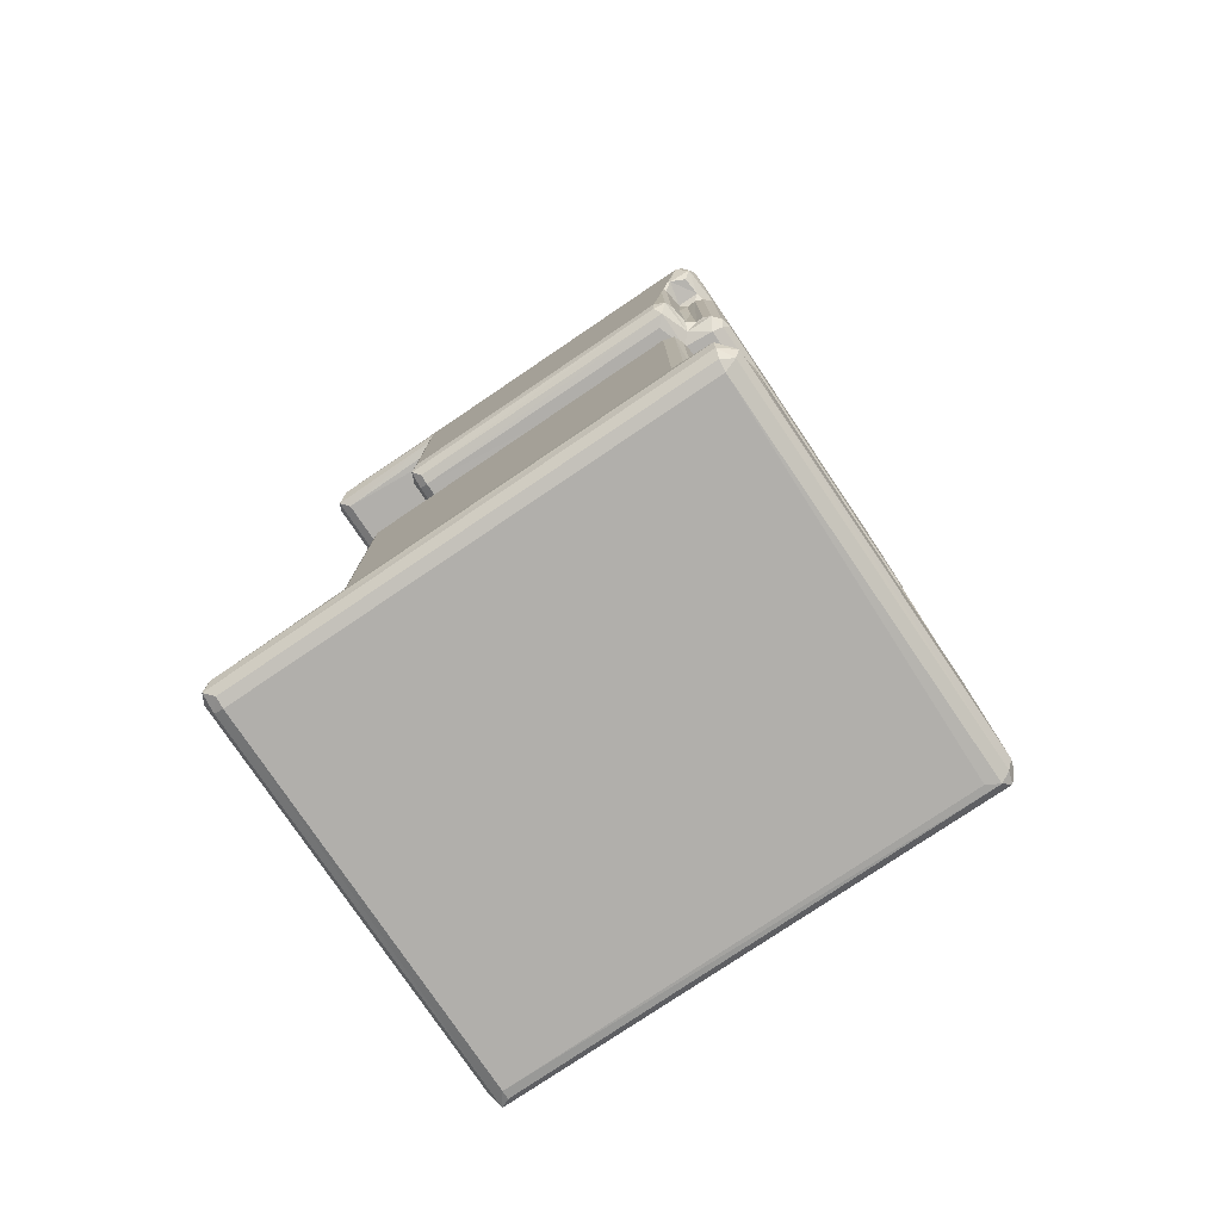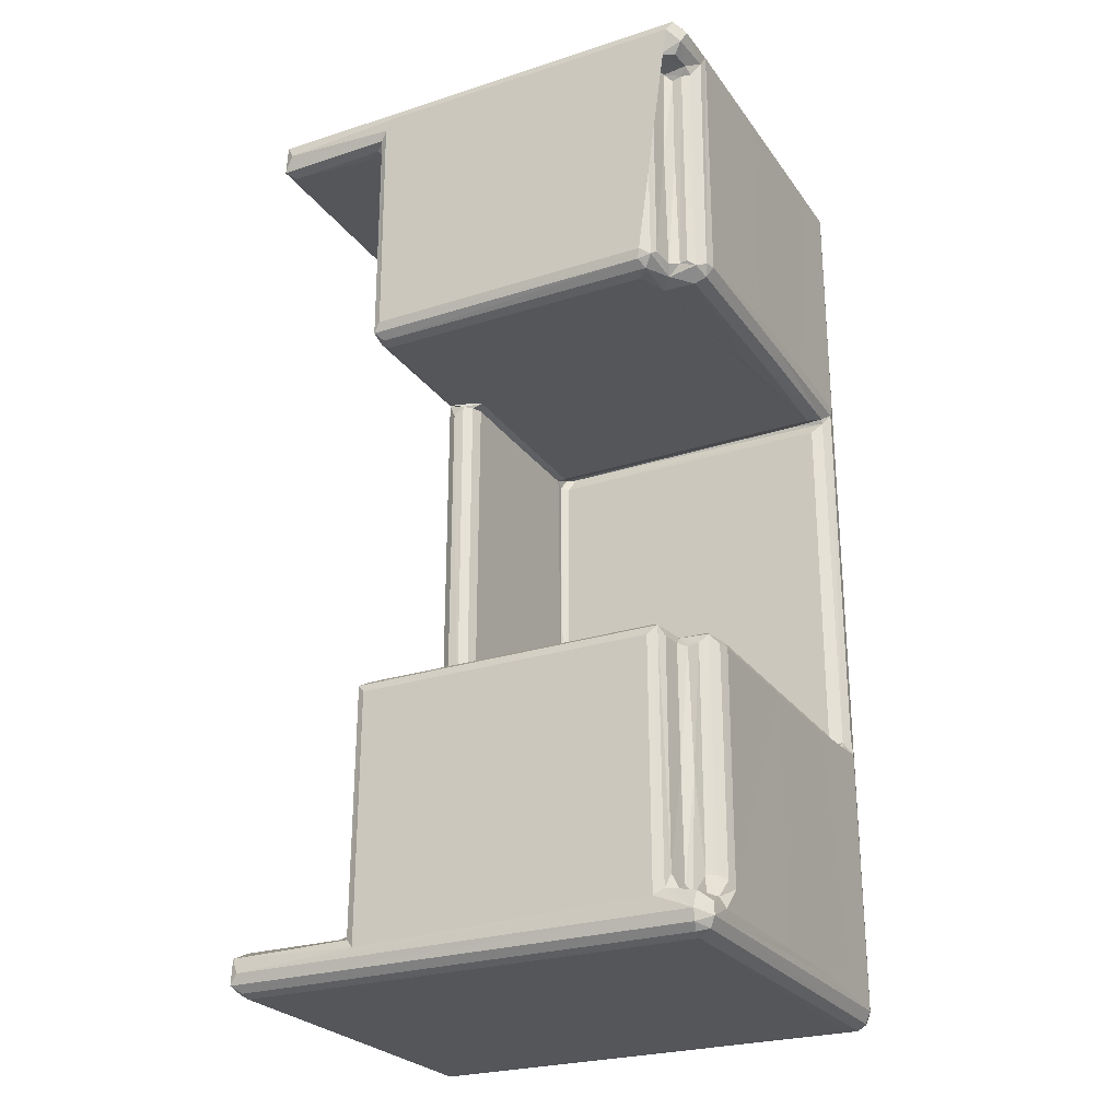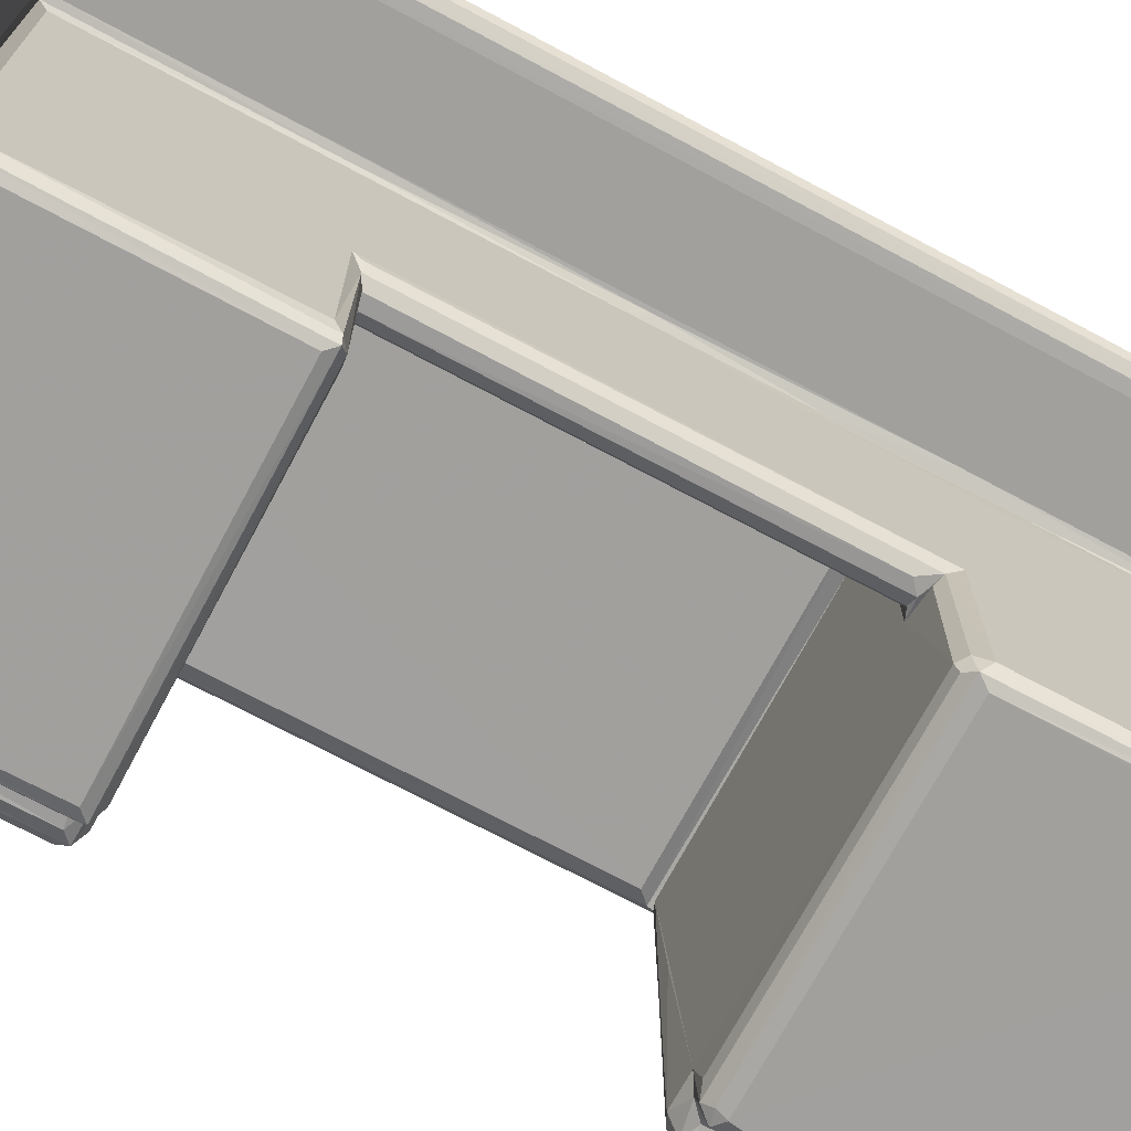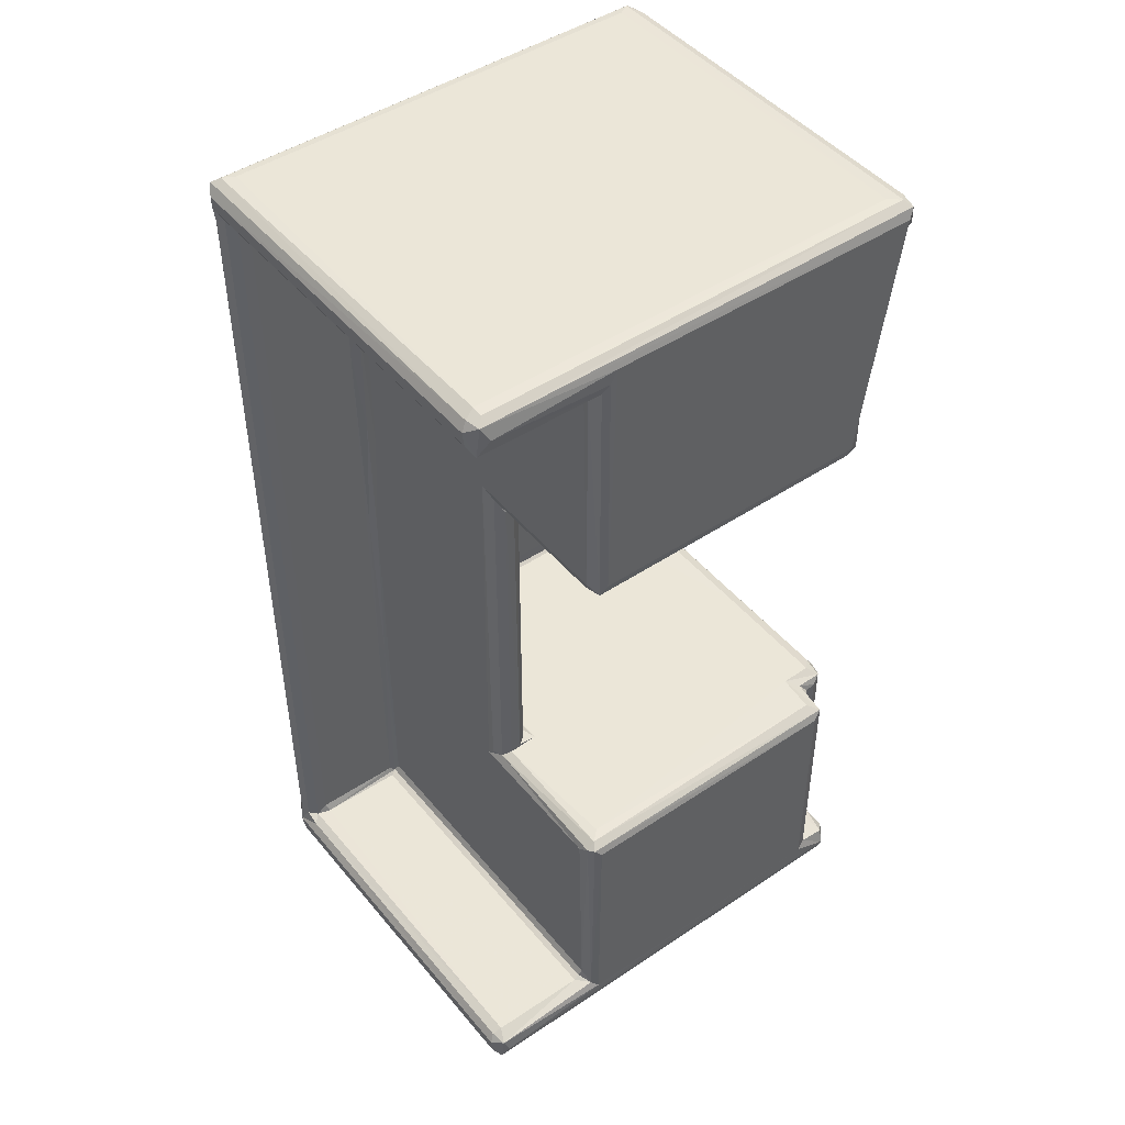
<metadata>
{"format":"obj","ext":"obj","renderer":"f3d","projection":"perspective","resolution":1024,"background":"white","views":[{"elev":-78.2,"azim":-146.0,"up":"+Y"},{"elev":-25.7,"azim":-152.8,"up":"+Y"},{"elev":-71.7,"azim":61.9,"up":"+Z"},{"elev":46.6,"azim":142.7,"up":"+Y"}]}
</metadata>
<code>
v -0.2401 -0.49 -0.2109
v -0.2407 -0.4786 -0.2142
v -0.2541 -0.4837 -0.1991
v -0.2484 -0.4939 -0.196
v -0.2375 -0.497 -0.2031
v -0.236 -0.5 -0.1921
v -0.2419 -0.4615 -0.2093
v -0.2533 -0.4703 -0.1982
v -0.2549 -0.4711 -0.1736
v -0.2018 -0.4624 -0.2139
v -0.2209 -0.455 -0.1983
v -0.2374 -0.4558 -0.1781
v -0.2486 -0.4599 -0.1752
v -0.2118 -0.4561 -0.2103
v -0.2231 -0.4543 -0.1737
v -0.2148 -0.4408 -0.2018
v -0.2181 -0.4453 -0.1795
v -0.2106 -0.2029 -0.2103
v -0.2009 -0.212 -0.214
v -0.2173 -0.3368 -0.1804
v -0.2484 -0.494 0.1992
v -0.255 -0.4711 -0.02371
v -0.2548 -0.4475 -0.1503
v -0.2448 -0.4379 -0.1696
v -0.2522 -0.4415 -0.1609
v -0.2356 -0.4379 -0.1732
v -0.2381 -0.4991 0.2036
v -0.2259 -0.5 0.1963
v -0.2271 -0.3374 -0.1725
v -0.252 -0.212 -0.1611
v -0.2549 -0.212 -0.1492
v 0.2386 -0.4999 -0.1921
v 0.1091 -0.4699 -0.2139
v 0.2384 -0.4969 -0.2032
v 0.2477 -0.4899 -0.2109
v -0.2245 -0.2136 -0.1734
v -0.2147 -0.2119 -0.2019
v -0.2171 -0.2115 -0.1819
v -0.1988 -0.1965 -0.1994
v -0.2027 -0.1962 -0.1585
v -0.2151 -0.2021 -0.1704
v -0.2449 -0.2031 -0.1691
v -0.2548 -0.2118 -0.01922
v -0.2358 -0.2116 -0.1731
v -0.236 -0.1963 -0.1577
v -0.2484 -0.202 -0.1437
v -0.1836 -0.1962 0.1717
v -0.2364 -0.1963 -0.02269
v 0.116 -0.2034 -0.211
v 0.1107 -0.1977 -0.2024
v 0.1086 -0.2119 -0.2139
v 0.09942 -0.196 -0.1923
v 0.07584 -0.1962 -0.04864
v -0.2549 -0.4719 0.08832
v -0.2548 -0.4821 0.196
v -0.2547 -0.4468 0.1426
v -0.2548 -0.2118 0.09783
v -0.2552 -0.2054 0.1938
v -0.2516 -0.4806 0.2058
v -0.2446 -0.4916 0.2114
v -0.2341 -0.481 0.2139
v 0.2385 -0.4999 0.1962
v 0.2386 -0.4807 0.2139
v 0.2391 -0.4981 0.2051
v -0.2483 -0.2018 0.1696
v -0.2363 -0.1962 0.174
v -0.2539 -0.2103 0.1699
v -0.2519 -0.1931 0.2046
v -0.2445 -0.1933 0.2115
v -0.2334 0.01264 0.2142
v -0.2486 -0.1951 0.1806
v -0.2543 -0.1888 0.1913
v -0.2357 -0.1804 0.1741
v -0.1629 -0.1938 0.1755
v -0.1109 -0.1789 0.1742
v -0.2363 0.1855 0.1742
v 0.07562 -0.1962 0.1739
v -0.05795 -0.1962 0.1717
v -0.08551 -0.1935 0.1756
v -0.009427 -0.1934 0.1757
v -0.000267 -0.1789 0.1742
v 0.07695 -0.1787 0.1742
v 0.07705 0.04659 0.1742
v -0.2113 0.2099 -0.2091
v -0.2148 0.2158 -0.2017
v -0.2025 0.1988 -0.2025
v -0.1977 0.2065 -0.2111
v -0.2004 0.2168 -0.2139
v -0.2144 0.2027 -0.171
v -0.1919 0.1958 -0.1915
v -0.2181 0.2128 -0.1795
v -0.2028 0.1961 -0.1594
v -0.2111 0.4538 -0.21
v -0.2169 0.3514 -0.1823
v -0.2014 0.4699 -0.2139
v -0.225 0.3459 -0.1728
v -0.237 0.4838 -0.2141
v -0.2443 0.2088 -0.1699
v -0.2521 0.2134 -0.161
v -0.2484 0.2025 -0.1538
v -0.2366 0.1964 -0.1566
v -0.2361 0.2152 -0.1733
v -0.2549 0.2147 -0.1492
v -0.2275 0.2147 -0.1726
v -0.2486 0.2027 0.03264
v -0.2376 0.1967 0.02894
v -0.2238 0.1959 0.033
v -0.255 0.2256 -0.02083
v -0.2544 0.2134 0.03504
v -0.2355 0.1961 0.164
v -0.2449 0.4515 -0.1696
v -0.2357 0.4504 -0.1732
v -0.2548 0.4844 -0.1497
v -0.2549 0.4843 -0.02106
v 0.1086 0.1993 -0.2033
v 0.1085 0.217 -0.214
v 0.1084 0.1961 -0.1922
v 0.1162 0.2066 -0.2109
v 0.07772 0.1961 -0.04132
v -0.2149 0.4503 -0.2025
v -0.2252 0.4479 -0.1728
v -0.2176 0.4551 -0.1786
v -0.2499 0.4694 -0.2054
v -0.2408 0.4583 -0.1999
v -0.2246 0.458 -0.2076
v -0.2429 0.4578 -0.1785
v -0.2531 0.4694 -0.1602
v -0.2437 0.4937 -0.2105
v -0.2541 0.4841 -0.1976
v -0.2382 0.4989 -0.2017
v -0.2482 0.4943 -0.1915
v -0.2253 0.5 -0.1925
v -0.2482 0.4944 0.1901
v -0.2252 0.5 0.1963
v -0.2382 0.499 0.2042
v 0.2452 0.4931 -0.2109
v 0.2377 0.4982 -0.2029
v 0.1033 0.4843 -0.2139
v 0.2382 0.4999 -0.1924
v -0.2544 0.2115 0.1911
v -0.2518 0.2159 0.2049
v -0.2444 0.2239 0.2116
v -0.2479 0.1966 0.1799
v -0.234 0.4846 0.2139
v -0.255 0.2257 0.0968
v -0.2478 0.2017 0.1776
v -0.212 0.2014 0.1793
v -0.2552 0.221 0.1947
v -0.2548 0.4845 0.08782
v -0.2548 0.4726 0.1463
v -0.2549 0.4842 0.1958
v 0.07685 0.1856 0.1742
v 0.0776 0.1961 0.1639
v 0.07107 0.2002 0.1807
v 0.2386 0.4845 0.2139
v -0.2516 0.4855 0.2058
v -0.2451 0.4933 0.2113
v 0.2285 0.4999 0.1962
v 0.239 -0.4795 -0.2141
v 0.1175 -0.461 -0.2102
v 0.1262 -0.4535 -0.1967
v 0.1225 -0.4456 -0.1988
v 0.1324 -0.4561 -0.1985
v 0.1225 -0.2124 -0.1922
v 0.1203 -0.2051 -0.2038
v 0.1261 -0.4534 0.1827
v 0.1225 -0.4457 0.1792
v 0.1327 -0.4564 0.1795
v 0.1225 -0.2116 -0.02498
v 0.2451 -0.4642 -0.2124
v 0.2387 -0.4562 -0.1982
v 0.2539 -0.484 -0.2009
v 0.2485 -0.4942 -0.1919
v 0.2541 -0.4705 -0.1994
v 0.2487 -0.4612 -0.1961
v 0.2254 -0.4561 0.1806
v 0.2487 -0.4612 0.1774
v 0.2487 -0.4937 0.2103
v 0.2543 -0.4704 0.2024
v 0.2399 -0.4566 0.1853
v 0.08825 -0.1925 -0.04368
v 0.08451 -0.19 -0.03275
v 0.08128 -0.1942 0.03211
v 0.1088 -0.1965 -0.0497
v 0.1178 -0.2018 -0.04399
v 0.1221 -0.2028 -0.03306
v 0.09675 -0.1931 -0.04931
v 0.08454 -0.1839 0.05784
v 0.08458 0.1922 0.03599
v 0.1083 0.1836 -0.05005
v 0.08429 0.1925 -0.03189
v 0.1176 0.2021 -0.044
v 0.1224 -0.3052 0.1791
v 0.1322 -0.4475 0.1844
v 0.1254 -0.2262 0.1824
v 0.1324 -0.2103 0.1846
v 0.254 -0.4839 0.1951
v 0.2283 -0.4471 0.1843
v 0.2492 -0.4536 0.192
v 0.2525 -0.443 0.2012
v 0.2482 -0.4438 0.21
v 0.2487 0.4615 0.1916
v 0.07556 -0.1963 0.06526
v 0.08225 -0.1937 0.1743
v 0.1223 -0.1629 0.1788
v 0.1224 -0.01221 0.179
v 0.08467 -0.1817 0.1703
v 0.08457 0.1929 0.1607
v 0.08549 -0.04718 0.1679
v 0.0835 -0.0492 0.1717
v 0.1287 -0.005982 0.1841
v 0.1323 0.452 0.1844
v 0.2525 0.4554 0.2012
v 0.2397 0.4582 0.1852
v 0.2283 0.4519 0.1843
v 0.08827 0.1916 -0.04368
v 0.1225 0.2147 -0.03153
v 0.0975 0.193 -0.04929
v 0.1225 0.2155 -0.1987
v 0.1176 0.2024 -0.1918
v 0.1225 0.4414 -0.1922
v 0.1094 0.1966 -0.0542
v 0.1225 0.4496 0.179
v 0.1229 0.4503 -0.1985
v 0.1174 0.4612 -0.2105
v 0.1105 0.4706 -0.2138
v 0.1279 0.4567 -0.2009
v 0.143 0.4561 -0.1926
v 0.1284 0.4568 0.1728
v 0.1432 0.4561 0.1715
v 0.2389 0.4562 -0.1999
v 0.2484 0.4614 -0.2095
v 0.2369 0.478 -0.2149
v 0.2538 0.4709 -0.2003
v 0.2542 0.4844 -0.1984
v 0.2488 0.4942 -0.1963
v 0.2389 0.4561 0.1712
v 0.2402 0.499 0.2041
v 0.1224 0.122 0.1659
v 0.08543 0.09823 0.1701
v 0.08444 0.1923 0.1007
v 0.08547 0.1881 0.17
v 0.1227 0.1354 0.1808
v 0.1324 0.2414 0.1846
v 0.0811 0.2005 0.1765
v 0.1225 0.2671 0.165
v 0.1221 0.2781 0.1804
v 0.2482 0.4787 0.2103
v 0.1253 0.4581 0.182
v 0.2485 0.4942 0.2103
v 0.254 0.4714 0.2022
v 0.2542 0.4845 0.2027
f 1 3 2
f 1 4 3
f 1 5 4
f 4 5 6
f 2 8 7
f 2 3 8
f 3 9 8
f 7 12 11
f 7 13 12
f 8 13 7
f 8 9 13
f 7 11 14
f 2 14 10
f 2 7 14
f 12 15 11
f 14 11 16
f 11 17 16
f 11 15 17
f 14 16 18
f 14 18 10
f 18 19 10
f 16 17 20
f 4 21 3
f 4 6 21
f 3 22 9
f 9 23 13
f 13 25 24
f 13 23 25
f 13 26 12
f 13 24 26
f 12 26 15
f 9 22 23
f 21 6 27
f 27 6 28
f 26 29 15
f 15 29 17
f 24 25 30
f 25 23 30
f 30 23 31
f 29 20 17
f 1 34 5
f 5 34 6
f 1 35 34
f 1 2 35
f 6 32 28
f 18 16 37
f 16 20 37
f 20 38 37
f 20 36 38
f 18 40 39
f 18 41 40
f 37 41 18
f 37 38 41
f 38 36 41
f 29 36 20
f 24 30 42
f 24 42 26
f 31 23 43
f 23 22 43
f 42 44 26
f 26 44 29
f 44 36 29
f 42 46 45
f 30 46 42
f 30 31 46
f 42 40 41
f 42 45 40
f 44 41 36
f 44 42 41
f 31 43 46
f 45 47 40
f 46 48 45
f 45 48 47
f 18 50 49
f 18 39 50
f 19 18 49
f 50 39 52
f 39 40 52
f 19 49 51
f 40 47 53
f 3 54 22
f 21 55 3
f 3 55 54
f 54 55 56
f 56 55 58
f 21 59 55
f 21 60 59
f 21 27 60
f 28 62 27
f 62 64 27
f 27 64 60
f 22 54 43
f 54 57 43
f 54 56 57
f 56 58 57
f 43 57 46
f 46 65 48
f 57 65 46
f 48 66 47
f 65 66 48
f 57 58 67
f 57 67 65
f 55 59 68
f 59 60 68
f 60 61 69
f 68 60 69
f 55 68 58
f 69 61 70
f 65 71 66
f 67 71 65
f 67 58 71
f 71 58 72
f 71 73 66
f 58 68 72
f 47 66 74
f 66 73 74
f 73 75 74
f 73 76 75
f 71 76 73
f 47 77 53
f 47 78 77
f 47 74 78
f 78 74 79
f 74 75 79
f 78 79 80
f 79 81 80
f 79 75 81
f 75 83 82
f 84 87 86
f 84 88 87
f 84 89 85
f 84 86 89
f 89 91 85
f 89 86 92
f 86 90 92
f 84 85 93
f 84 93 88
f 93 95 88
f 85 91 94
f 94 91 96
f 98 100 99
f 98 101 100
f 100 103 99
f 98 89 101
f 98 104 89
f 98 102 104
f 89 92 101
f 89 104 91
f 100 105 103
f 100 101 105
f 105 101 106
f 106 101 107
f 101 92 107
f 105 109 103
f 103 109 108
f 98 99 111
f 98 112 102
f 98 111 112
f 102 112 104
f 99 103 113
f 112 96 104
f 104 96 91
f 103 108 113
f 87 115 86
f 87 88 116
f 86 117 90
f 86 115 117
f 90 117 92
f 87 118 115
f 87 116 118
f 93 85 120
f 85 94 120
f 94 96 121
f 88 95 97
f 120 94 122
f 94 121 122
f 123 125 124
f 123 97 125
f 124 126 123
f 126 127 123
f 125 97 95
f 124 125 126
f 125 93 120
f 125 95 93
f 126 125 122
f 126 122 112
f 125 120 122
f 123 129 128
f 123 128 97
f 128 131 130
f 129 131 128
f 123 127 129
f 127 113 129
f 129 113 131
f 111 99 127
f 99 113 127
f 112 121 96
f 113 108 114
f 111 127 126
f 111 126 112
f 112 122 121
f 131 133 130
f 113 133 131
f 113 114 133
f 133 135 130
f 130 135 132
f 128 130 136
f 97 128 136
f 136 130 137
f 130 132 137
f 88 97 138
f 132 134 139
f 71 72 140
f 72 141 140
f 72 68 141
f 69 70 142
f 68 142 141
f 68 69 142
f 71 140 143
f 71 143 76
f 70 61 144
f 107 92 110
f 109 145 108
f 105 146 109
f 105 106 146
f 146 140 109
f 146 106 110
f 106 107 110
f 110 147 146
f 109 140 145
f 140 148 145
f 108 149 114
f 108 145 149
f 143 140 146
f 140 141 148
f 143 146 147
f 148 151 150
f 76 83 75
f 83 76 152
f 92 119 110
f 110 153 147
f 110 119 153
f 143 147 154
f 76 143 152
f 152 143 154
f 145 148 150
f 149 145 150
f 114 149 133
f 135 134 132
f 150 151 149
f 149 151 133
f 142 70 144
f 148 141 151
f 151 141 156
f 142 144 157
f 141 157 156
f 141 142 157
f 133 157 135
f 151 157 133
f 151 156 157
f 144 155 157
f 35 2 159
f 2 10 159
f 34 32 6
f 159 10 33
f 10 51 33
f 160 162 161
f 160 161 163
f 33 51 160
f 160 165 162
f 162 165 164
f 161 162 166
f 166 162 167
f 161 166 163
f 166 168 163
f 164 169 162
f 159 33 170
f 33 160 170
f 160 163 170
f 170 163 171
f 35 172 173
f 34 173 32
f 34 35 173
f 35 174 172
f 35 170 174
f 159 170 35
f 174 170 175
f 171 175 170
f 174 175 177
f 171 177 175
f 163 176 171
f 173 172 178
f 32 173 178
f 172 174 179
f 176 180 171
f 174 177 179
f 171 180 177
f 10 19 51
f 160 49 165
f 51 49 160
f 50 165 49
f 40 53 52
f 53 182 181
f 53 183 182
f 52 184 50
f 164 185 169
f 164 165 185
f 50 185 165
f 50 184 185
f 52 53 184
f 53 187 184
f 53 181 187
f 169 185 186
f 187 190 184
f 182 189 191
f 184 190 185
f 185 192 186
f 190 192 185
f 28 32 62
f 163 168 176
f 162 169 167
f 60 63 61
f 60 178 63
f 64 178 60
f 168 166 176
f 166 194 176
f 167 195 166
f 166 195 194
f 167 193 195
f 195 196 194
f 32 178 62
f 178 172 197
f 172 179 197
f 176 194 198
f 62 178 64
f 197 179 178
f 176 198 180
f 179 177 199
f 180 199 177
f 199 200 179
f 179 201 178
f 179 200 201
f 63 178 201
f 199 202 200
f 180 202 199
f 53 77 203
f 53 203 183
f 203 204 183
f 203 77 204
f 167 169 193
f 182 183 188
f 169 205 193
f 183 204 188
f 188 207 182
f 188 204 207
f 169 206 205
f 78 80 77
f 80 82 77
f 80 81 82
f 77 82 204
f 82 207 204
f 193 205 195
f 182 207 208
f 182 208 189
f 207 209 208
f 75 82 81
f 82 210 207
f 82 83 210
f 207 210 209
f 205 206 195
f 206 211 195
f 195 211 196
f 196 211 194
f 202 213 200
f 200 213 201
f 198 214 180
f 180 214 202
f 194 215 198
f 198 215 214
f 181 182 216
f 181 216 187
f 186 217 169
f 216 182 191
f 192 217 186
f 216 218 187
f 187 218 190
f 88 138 116
f 118 219 220
f 115 220 117
f 115 118 220
f 92 117 119
f 119 117 222
f 220 219 192
f 117 192 222
f 117 220 192
f 192 219 217
f 119 222 218
f 222 192 218
f 216 191 119
f 216 119 218
f 190 218 192
f 219 221 217
f 137 132 139
f 97 136 138
f 118 224 219
f 118 225 224
f 116 225 118
f 219 224 221
f 138 226 116
f 116 226 225
f 225 227 224
f 221 223 217
f 227 228 229
f 225 231 227
f 225 232 231
f 225 233 232
f 225 226 233
f 227 231 228
f 226 138 233
f 138 136 233
f 232 235 234
f 232 136 235
f 233 136 232
f 235 136 236
f 137 236 136
f 137 139 236
f 139 238 236
f 228 231 237
f 139 158 238
f 169 217 206
f 217 239 206
f 208 209 240
f 208 241 189
f 240 242 208
f 83 240 210
f 61 63 144
f 83 152 240
f 152 242 240
f 209 210 240
f 239 243 206
f 206 243 211
f 243 244 211
f 211 244 194
f 244 212 194
f 119 191 189
f 119 189 153
f 153 189 241
f 153 245 147
f 153 241 208
f 153 208 245
f 217 246 239
f 246 247 239
f 217 223 246
f 147 245 154
f 152 154 242
f 154 245 242
f 242 245 208
f 239 247 243
f 243 247 244
f 63 155 144
f 194 212 215
f 63 201 155
f 213 248 201
f 155 201 248
f 134 158 139
f 221 224 223
f 224 227 229
f 224 229 223
f 229 228 230
f 134 135 158
f 158 135 238
f 135 157 238
f 246 223 247
f 247 223 249
f 247 249 244
f 249 212 244
f 223 229 249
f 229 230 249
f 238 157 250
f 155 250 157
f 228 237 230
f 231 232 237
f 232 251 202
f 232 234 251
f 237 232 202
f 234 252 251
f 234 235 252
f 235 236 252
f 252 236 250
f 238 250 236
f 230 214 249
f 212 249 215
f 230 237 214
f 215 249 214
f 237 202 214
f 202 251 213
f 213 251 248
f 251 252 248
f 252 250 248
f 155 248 250

</code>
